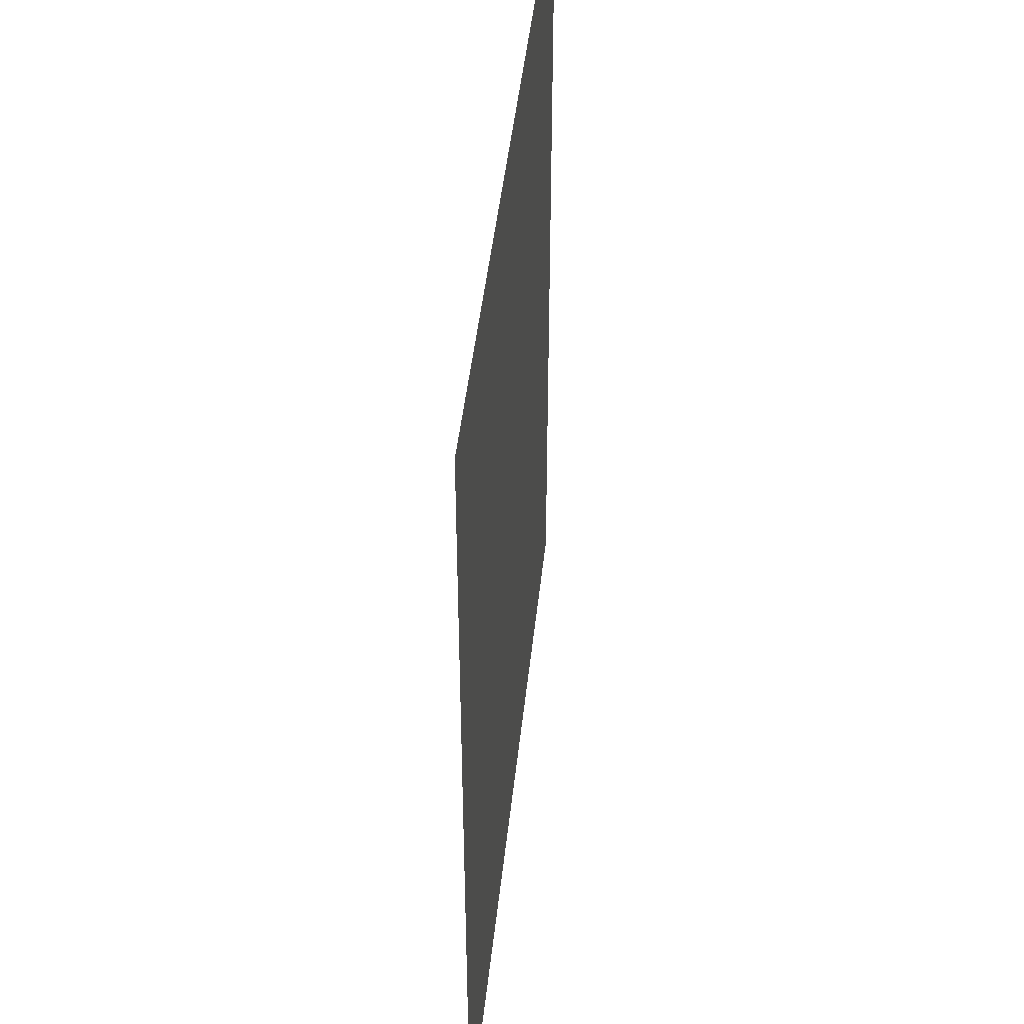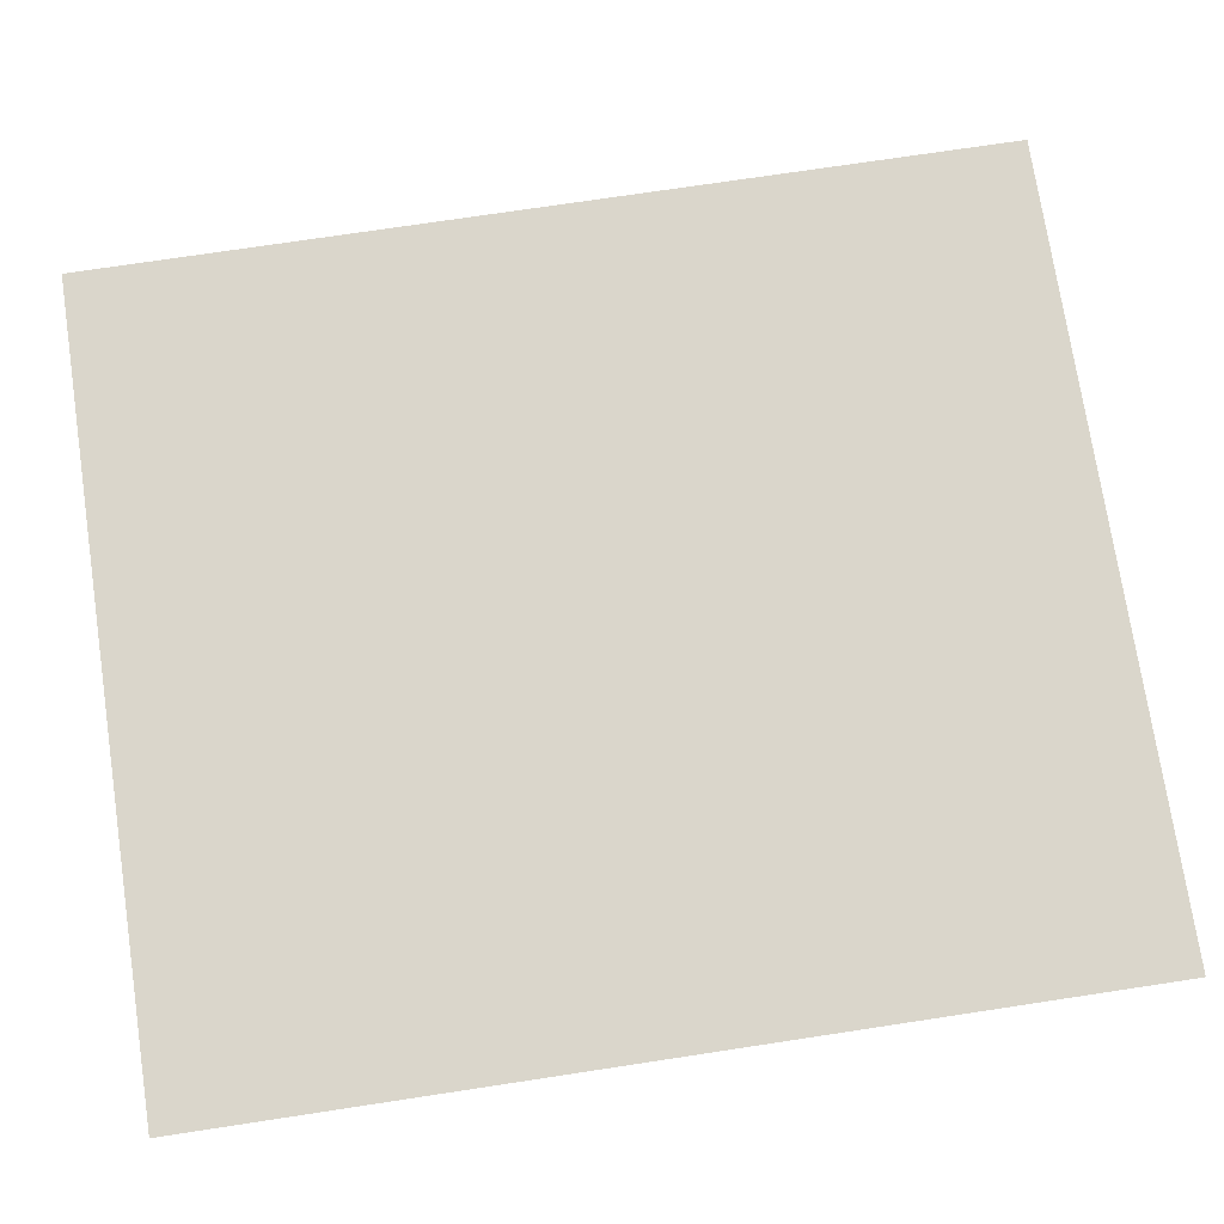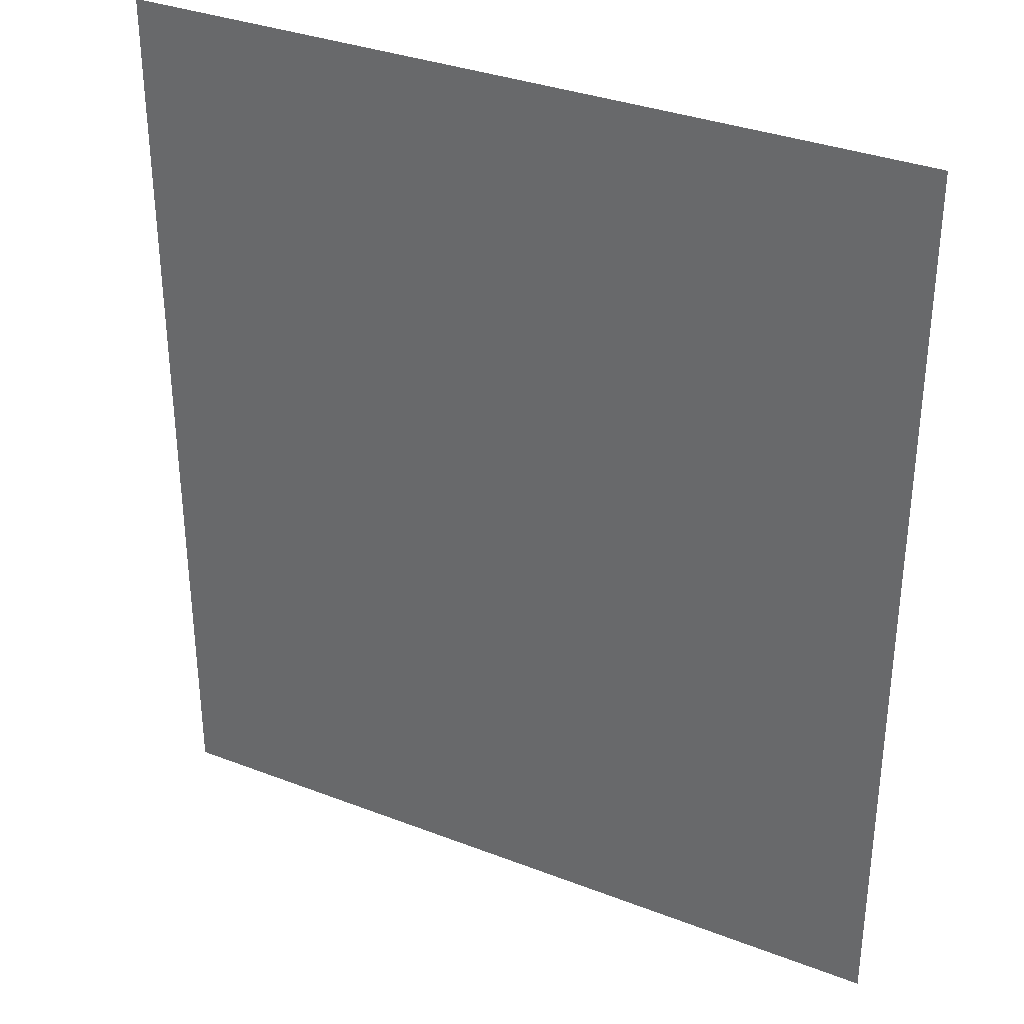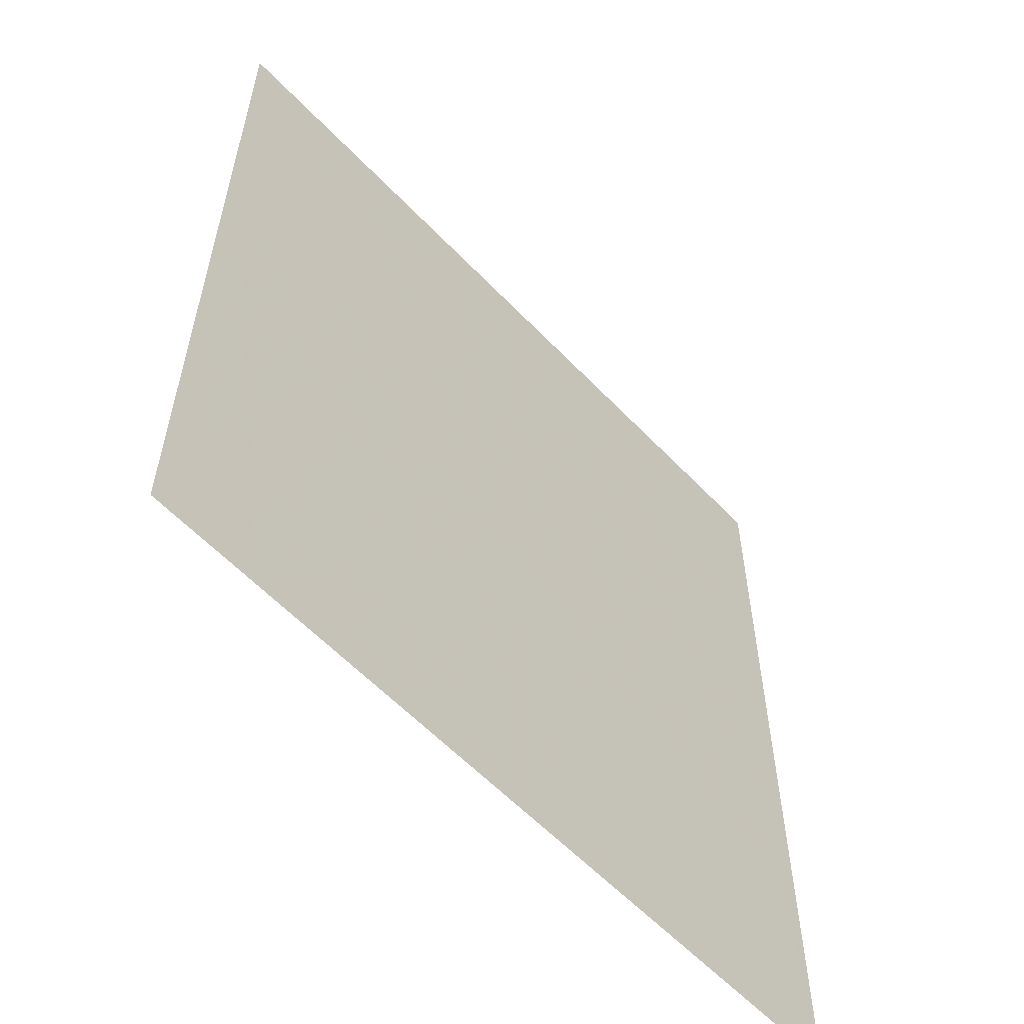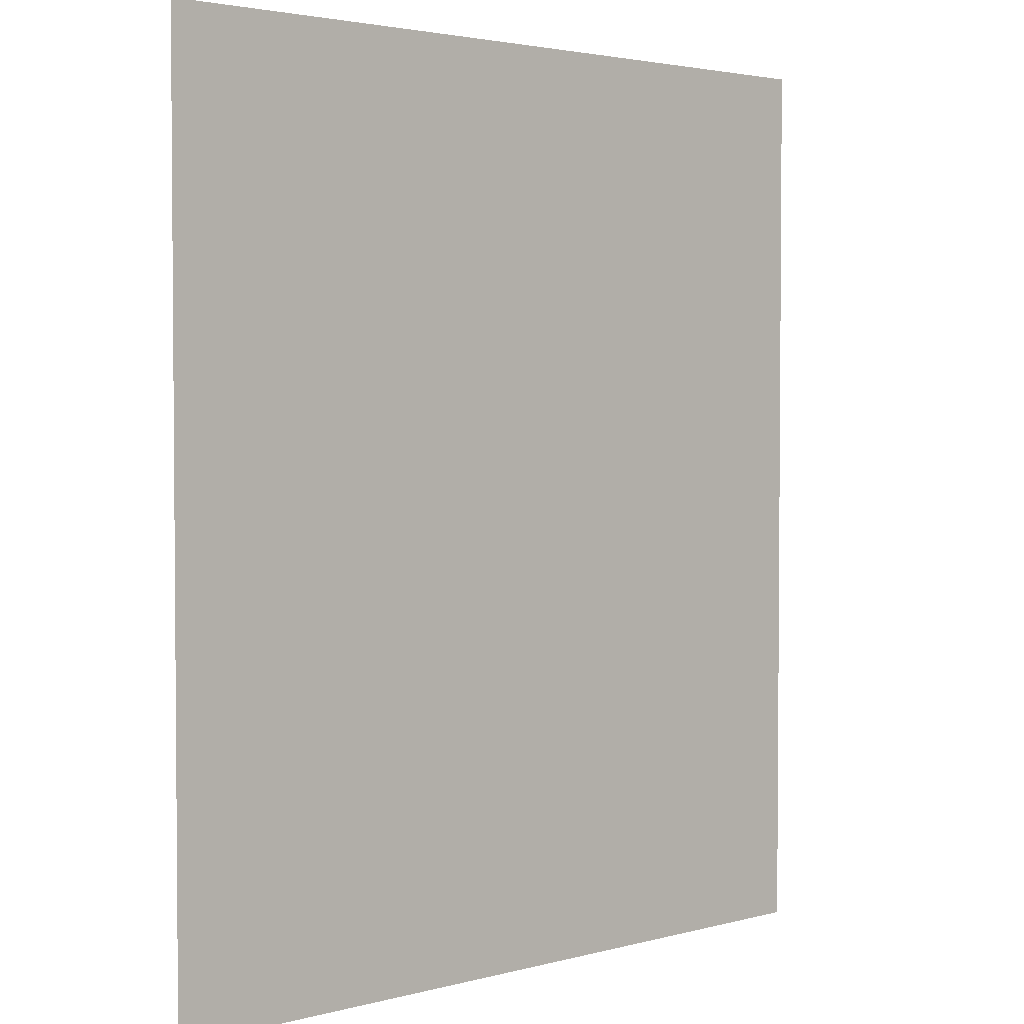
<metadata>
{"format":"obj","ext":"obj","renderer":"f3d","projection":"perspective","resolution":1024,"background":"white","views":[{"elev":45.3,"azim":-84.0,"up":"+Y"},{"elev":74.1,"azim":-98.6,"up":"+Z"},{"elev":33.7,"azim":27.7,"up":"+Y"},{"elev":-58.8,"azim":-46.9,"up":"+Y"},{"elev":2.9,"azim":137.2,"up":"+Y"}]}
</metadata>
<code>
v 0 -0.2 0
v 0.00547 -0.1875 0
v 0 0 0
v -0.00547 -0.1875 0
v 0 0 0
v 0.00547 -0.1875 0
v 0.01875 -0.175 0
v 0 0 0
v 0.01875 -0.175 0
v 0.03984 -0.1625 0
v 0 0 0
v 0.03984 -0.1625 0
v 0.06875 -0.15 0
v 0 0 0
v 0.06875 -0.15 0
v 0.1055 -0.1375 0
v 0 0 0
v 0.1055 -0.1375 0
v 0.15 -0.125 0
v 0.1437 -0.1125 0
v -0.01875 -0.175 0
v -0.00547 -0.1875 0
v 0 0 0
v -0.03984 -0.1625 0
v -0.01875 -0.175 0
v 0 0 0
v -0.06875 -0.15 0
v -0.03984 -0.1625 0
v 0 0 0
v -0.1055 -0.1375 0
v -0.06875 -0.15 0
v 0 0 0
v -0.15 -0.125 0
v -0.1055 -0.1375 0
v 0 0 0
v -0.1437 -0.1125 0
v 0 0 0
v 0.1437 -0.1125 0
v 0.1383 -0.1 0
v 0 0 0
v 0.1383 -0.1 0
v 0.1339 -0.0875 0
v 0 0 0
v 0.1339 -0.0875 0
v 0.1303 -0.075 0
v 0 0 0
v 0.1303 -0.075 0
v 0.1276 -0.0625 0
v 0 0 0
v 0.1276 -0.0625 0
v 0.1258 -0.05 0
v 0 0 0
v 0.1258 -0.05 0
v 0.125 -0.0375 0
v 0 0 0
v 0.125 -0.0375 0
v 0.125 -0.025 0
v 0 0 0
v 0.125 -0.025 0
v 0.1259 -0.0125 0
v 0 0 0
v 0.1259 -0.0125 0
v 0.1278 0 0
v 0 0 0
v 0.1278 0 0
v 0.1305 0.0125 0
v 0 0 0
v 0.1305 0.0125 0
v 0.1342 0.025 0
v 0 0 0
v 0.1342 0.025 0
v 0.1387 0.0375 0
v 0 0 0
v 0.1387 0.0375 0
v 0.1442 0.05 0
v 0 0 0
v 0.1442 0.05 0
v 0.1505 0.0625 0
v 0 0 0
v 0.1505 0.0625 0
v 0.1578 0.075 0
v 0 0 0
v 0.1578 0.075 0
v 0.175 0.1 0
v 0.125 0.149 0
v -0.1383 -0.1 0
v -0.1437 -0.1125 0
v 0 0 0
v -0.1339 -0.0875 0
v -0.1383 -0.1 0
v 0 0 0
v -0.1303 -0.075 0
v -0.1339 -0.0875 0
v 0 0 0
v -0.1276 -0.0625 0
v -0.1303 -0.075 0
v 0 0 0
v -0.1258 -0.05 0
v -0.1276 -0.0625 0
v 0 0 0
v -0.125 -0.0375 0
v -0.1258 -0.05 0
v 0 0 0
v -0.125 -0.025 0
v -0.125 -0.0375 0
v 0 0 0
v -0.1259 -0.0125 0
v -0.125 -0.025 0
v 0 0 0
v -0.1278 0 0
v -0.1259 -0.0125 0
v 0 0 0
v -0.1305 0.0125 0
v -0.1278 0 0
v 0 0 0
v -0.1342 0.025 0
v -0.1305 0.0125 0
v 0 0 0
v -0.1387 0.0375 0
v -0.1342 0.025 0
v 0 0 0
v -0.1442 0.05 0
v -0.1387 0.0375 0
v 0 0 0
v -0.1505 0.0625 0
v -0.1442 0.05 0
v 0 0 0
v -0.1578 0.075 0
v -0.1505 0.0625 0
v 0 0 0
v -0.175 0.1 0
v -0.1578 0.075 0
v 0 0 0
v -0.125 0.149 0
v -0.075 0.1816 0
v -0.125 0.149 0
v 0 0 0
v -0.025 0.198 0
v 0.025 0.198 0
v -0.025 0.198 0
v 0 0 0
v 0.075 0.1816 0
v 0.125 0.149 0
v 0.075 0.1816 0
v 0 0 0
v 0.00547 -0.1875 0
v 0 -0.2 0
v 0.175 -0.2 0
v 0.01875 -0.175 0
v 0.03984 -0.1625 0
v 0.01875 -0.175 0
v 0.175 -0.2 0
v 0.06875 -0.15 0
v 0.1055 -0.1375 0
v 0.06875 -0.15 0
v 0.175 -0.2 0
v 0.15 -0.125 0
v 0.1437 -0.1125 0
v 0.15 -0.125 0
v 0.175 0.1 0
v 0.1383 -0.1 0
v 0.1339 -0.0875 0
v 0.1383 -0.1 0
v 0.175 0.1 0
v 0.1303 -0.075 0
v 0.1276 -0.0625 0
v 0.1303 -0.075 0
v 0.175 0.1 0
v 0.1258 -0.05 0
v 0.125 -0.0375 0
v 0.1258 -0.05 0
v 0.175 0.1 0
v 0.125 -0.025 0
v 0.1259 -0.0125 0
v 0.125 -0.025 0
v 0.175 0.1 0
v 0.1278 0 0
v 0.1305 0.0125 0
v 0.1278 0 0
v 0.175 0.1 0
v 0.1342 0.025 0
v 0.1387 0.0375 0
v 0.1342 0.025 0
v 0.175 0.1 0
v 0.1442 0.05 0
v 0.1505 0.0625 0
v 0.1442 0.05 0
v 0.175 0.1 0
v 0.1578 0.075 0
v 0.175 0.2 0
v 0.025 0.198 0
v 0.075 0.1816 0
v 0.175 0.2 0
v 0.075 0.1816 0
v 0.125 0.149 0
v 0.175 0.2 0
v 0.125 0.149 0
v 0.175 0.1 0
v 0.175 0.1 0
v 0.15 -0.125 0
v 0.175 -0.2 0
v 0.025 0.198 0
v 0.175 0.2 0
v 0 0.2 0
v -0.175 -0.2 0
v 0 -0.2 0
v -0.00547 -0.1875 0
v -0.01875 -0.175 0
v -0.175 -0.2 0
v -0.01875 -0.175 0
v -0.03984 -0.1625 0
v -0.06875 -0.15 0
v -0.175 -0.2 0
v -0.06875 -0.15 0
v -0.1055 -0.1375 0
v -0.15 -0.125 0
v -0.175 0.1 0
v -0.15 -0.125 0
v -0.1437 -0.1125 0
v -0.1383 -0.1 0
v -0.175 0.1 0
v -0.1383 -0.1 0
v -0.1339 -0.0875 0
v -0.1303 -0.075 0
v -0.175 0.1 0
v -0.1303 -0.075 0
v -0.1276 -0.0625 0
v -0.1258 -0.05 0
v -0.175 0.1 0
v -0.1258 -0.05 0
v -0.125 -0.0375 0
v -0.125 -0.025 0
v -0.175 0.1 0
v -0.125 -0.025 0
v -0.1259 -0.0125 0
v -0.1278 0 0
v -0.175 0.1 0
v -0.1278 0 0
v -0.1305 0.0125 0
v -0.1342 0.025 0
v -0.175 0.1 0
v -0.1342 0.025 0
v -0.1387 0.0375 0
v -0.1442 0.05 0
v -0.175 0.1 0
v -0.1442 0.05 0
v -0.1505 0.0625 0
v -0.1578 0.075 0
v -0.075 0.1816 0
v -0.025 0.198 0
v -0.175 0.2 0
v -0.125 0.149 0
v -0.075 0.1816 0
v -0.175 0.2 0
v -0.175 0.1 0
v -0.125 0.149 0
v -0.175 0.2 0
v -0.175 -0.2 0
v -0.15 -0.125 0
v -0.175 0.1 0
v 0.025 0.198 0
v 0 0.2 0
v -0.175 0.2 0
v -0.025 0.198 0
g mesh7429584
f 1 3 2
f 3 1 4
f 5 7 6
f 8 10 9
f 11 13 12
f 14 16 15
f 17 19 18
f 19 17 20
f 21 23 22
f 24 26 25
f 27 29 28
f 30 32 31
f 33 35 34
f 35 33 36
f 37 39 38
f 40 42 41
f 43 45 44
f 46 48 47
f 49 51 50
f 52 54 53
f 55 57 56
f 58 60 59
f 61 63 62
f 64 66 65
f 67 69 68
f 70 72 71
f 73 75 74
f 76 78 77
f 79 81 80
f 82 84 83
f 84 82 85
f 86 88 87
f 89 91 90
f 92 94 93
f 95 97 96
f 98 100 99
f 101 103 102
f 104 106 105
f 107 109 108
f 110 112 111
f 113 115 114
f 116 118 117
f 119 121 120
f 122 124 123
f 125 127 126
f 128 130 129
f 131 133 132
f 133 131 134
f 135 137 136
f 137 135 138
f 139 141 140
f 141 139 142
f 143 145 144
f 146 148 147
f 148 146 149
f 150 152 151
f 152 150 153
f 154 156 155
f 156 154 157
f 158 160 159
f 160 158 161
f 162 164 163
f 164 162 165
f 166 168 167
f 168 166 169
f 170 172 171
f 172 170 173
f 174 176 175
f 176 174 177
f 178 180 179
f 180 178 181
f 182 184 183
f 184 182 185
f 186 188 187
f 188 186 189
f 190 192 191
f 193 195 194
f 196 198 197
f 199 201 200
f 202 204 203
f 205 207 206
f 207 205 208
f 209 211 210
f 211 209 212
f 213 215 214
f 215 213 216
f 217 219 218
f 219 217 220
f 221 223 222
f 223 221 224
f 225 227 226
f 227 225 228
f 229 231 230
f 231 229 232
f 233 235 234
f 235 233 236
f 237 239 238
f 239 237 240
f 241 243 242
f 243 241 244
f 245 247 246
f 247 245 248
f 249 251 250
f 252 254 253
f 255 257 256
f 258 260 259
f 261 263 262
f 263 261 264

</code>
